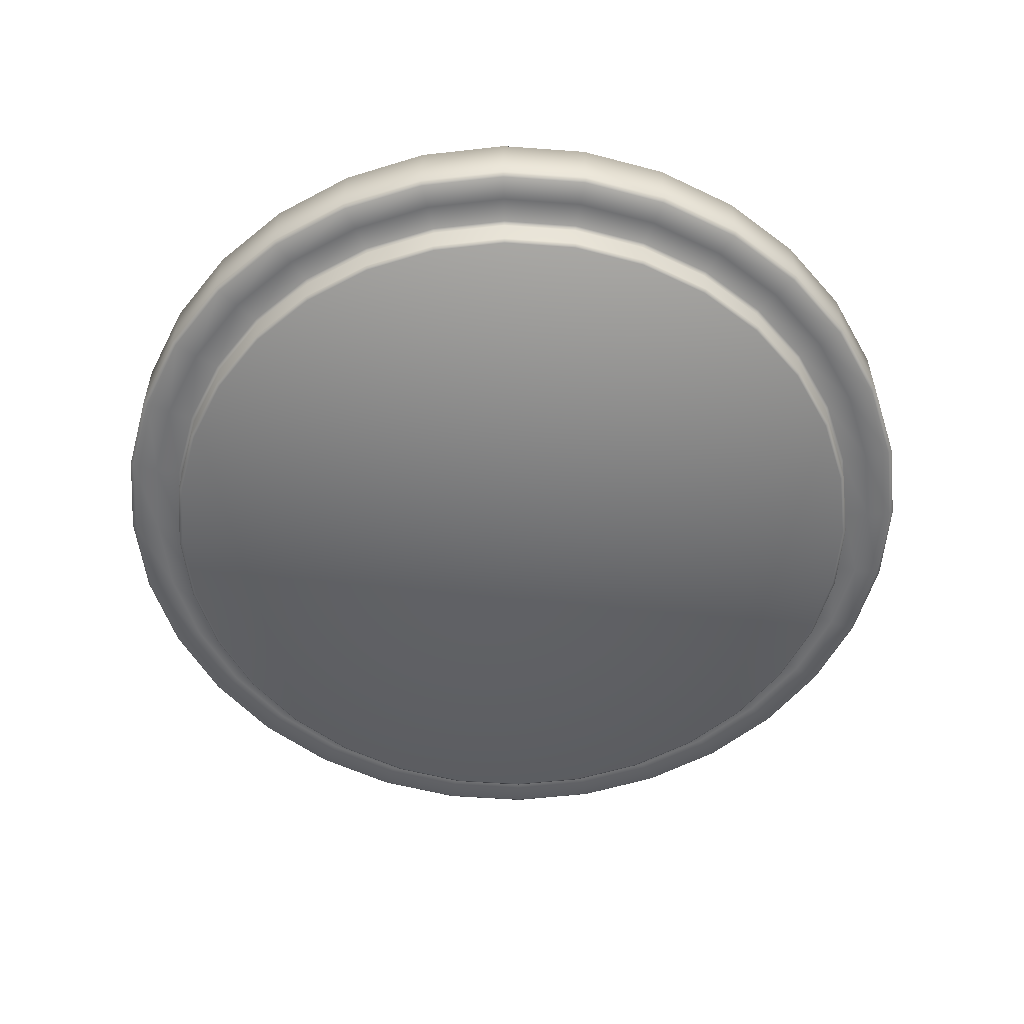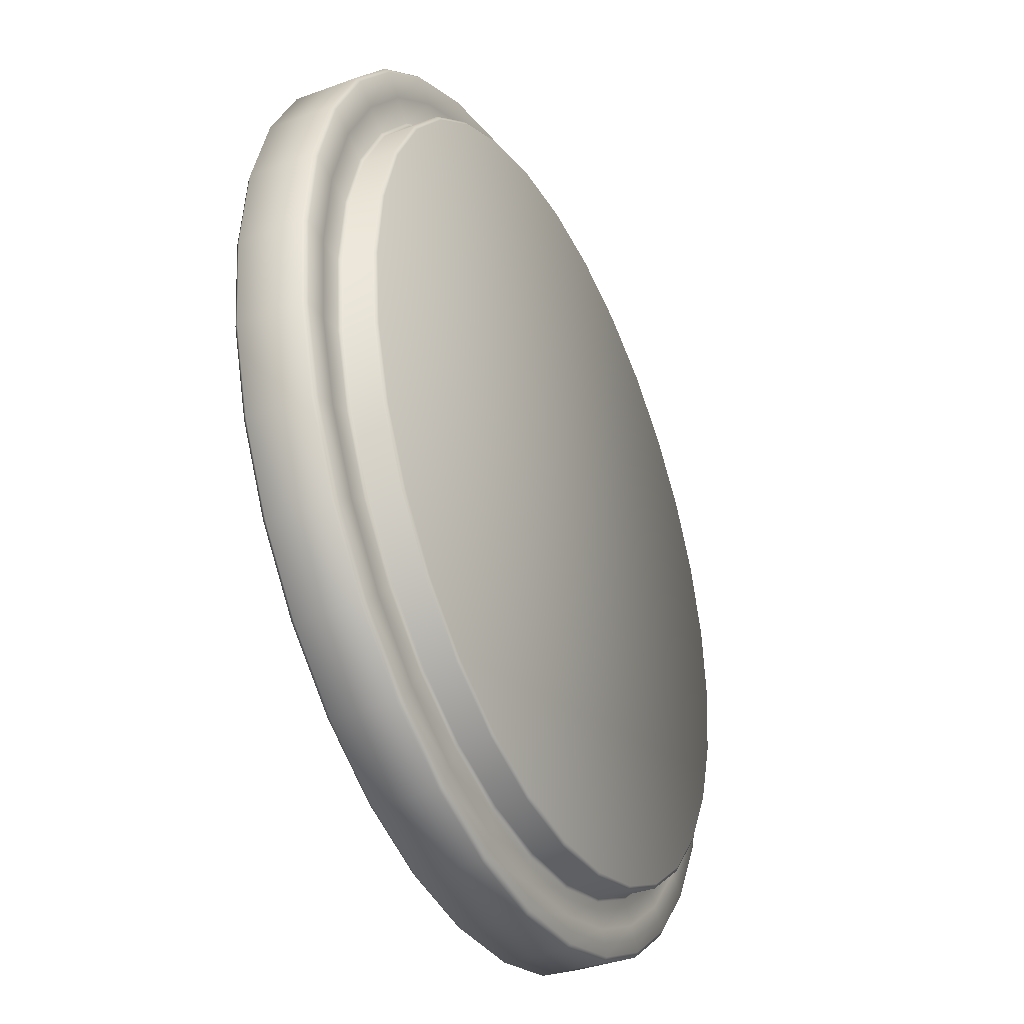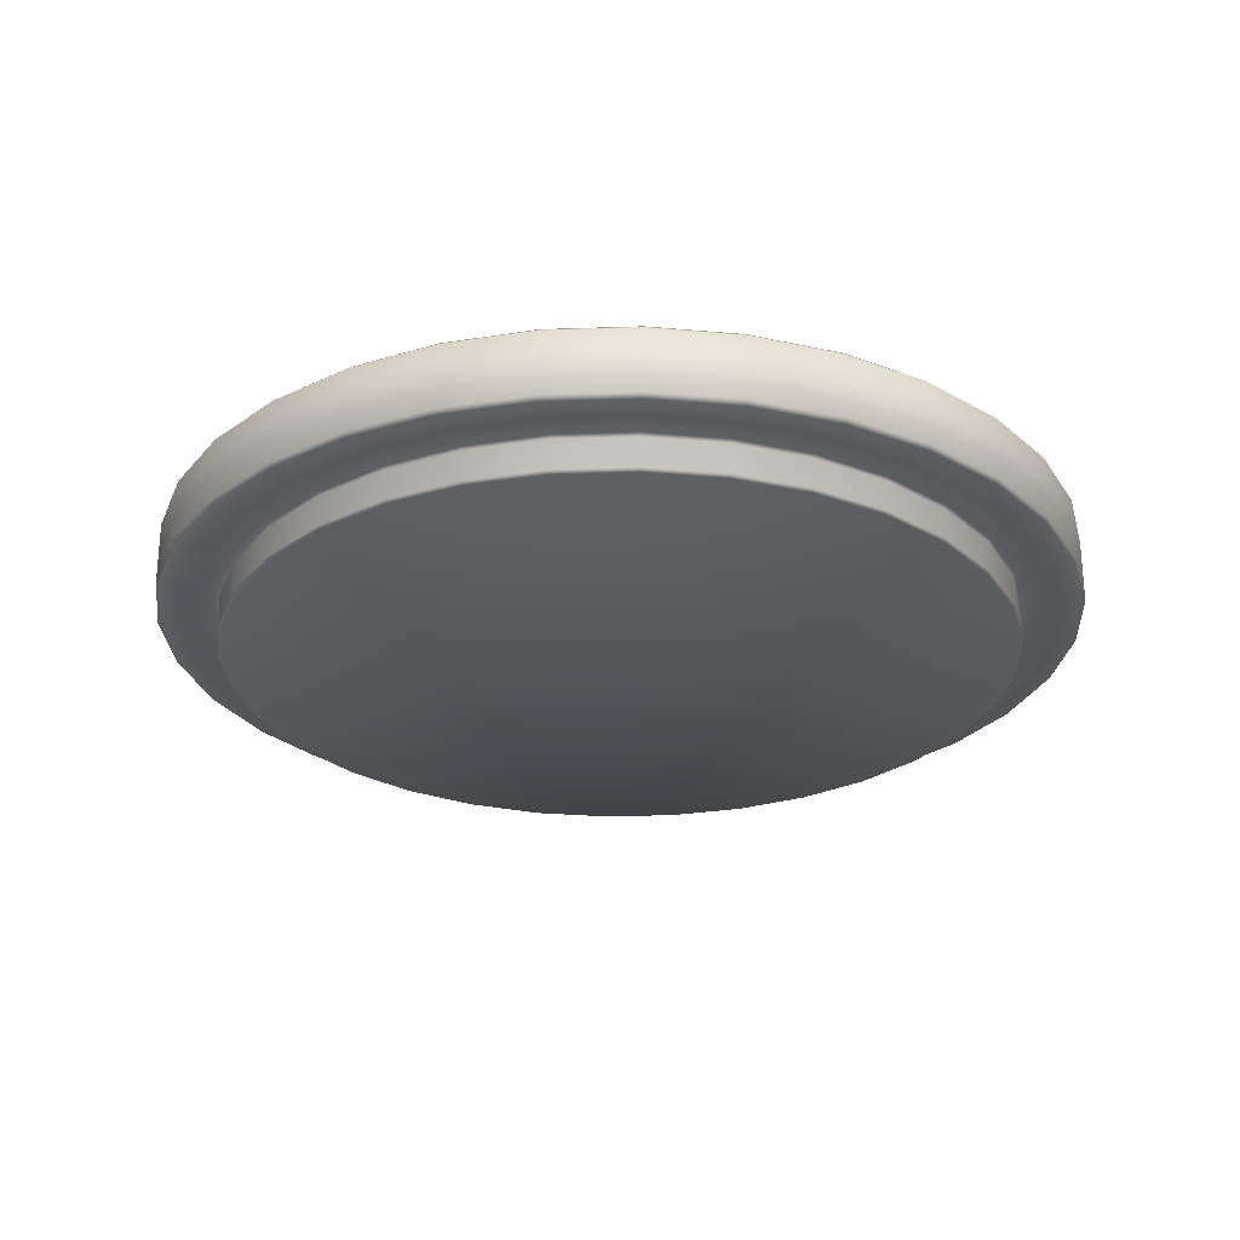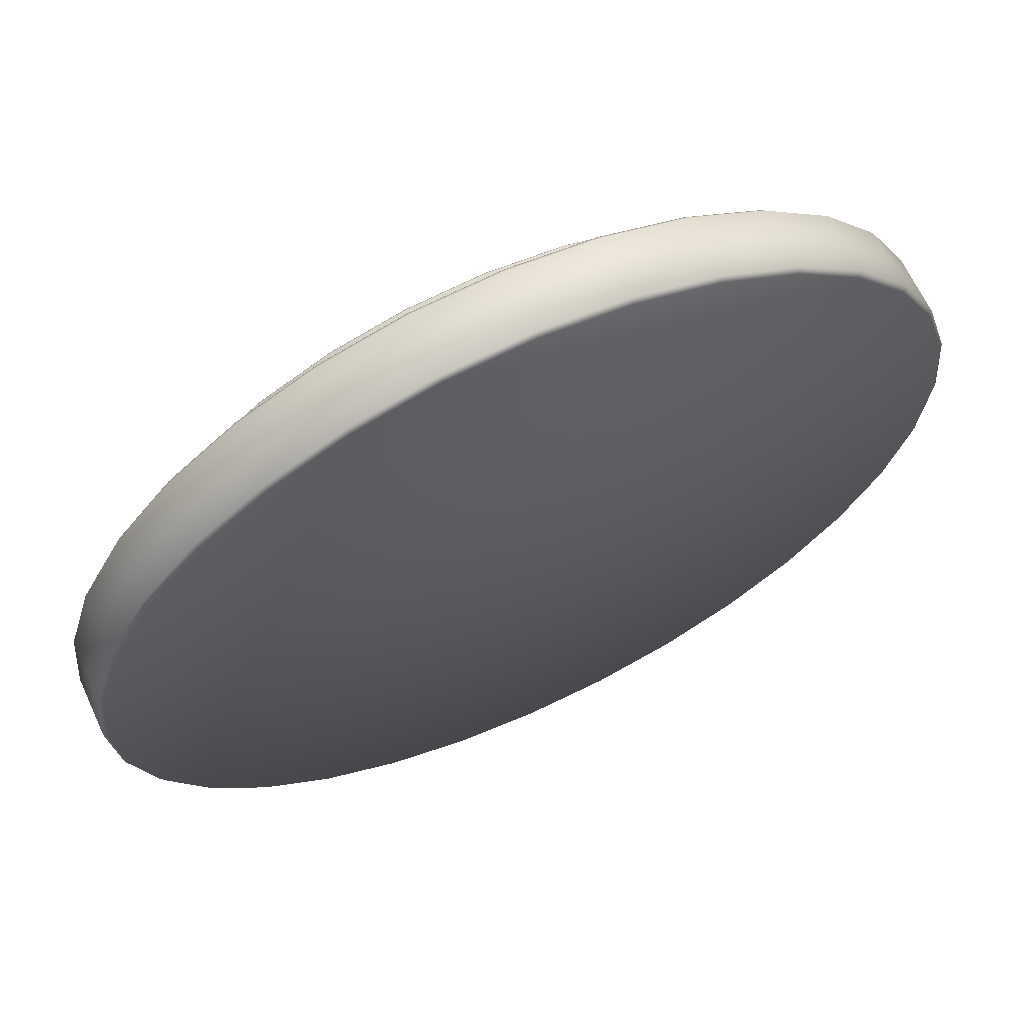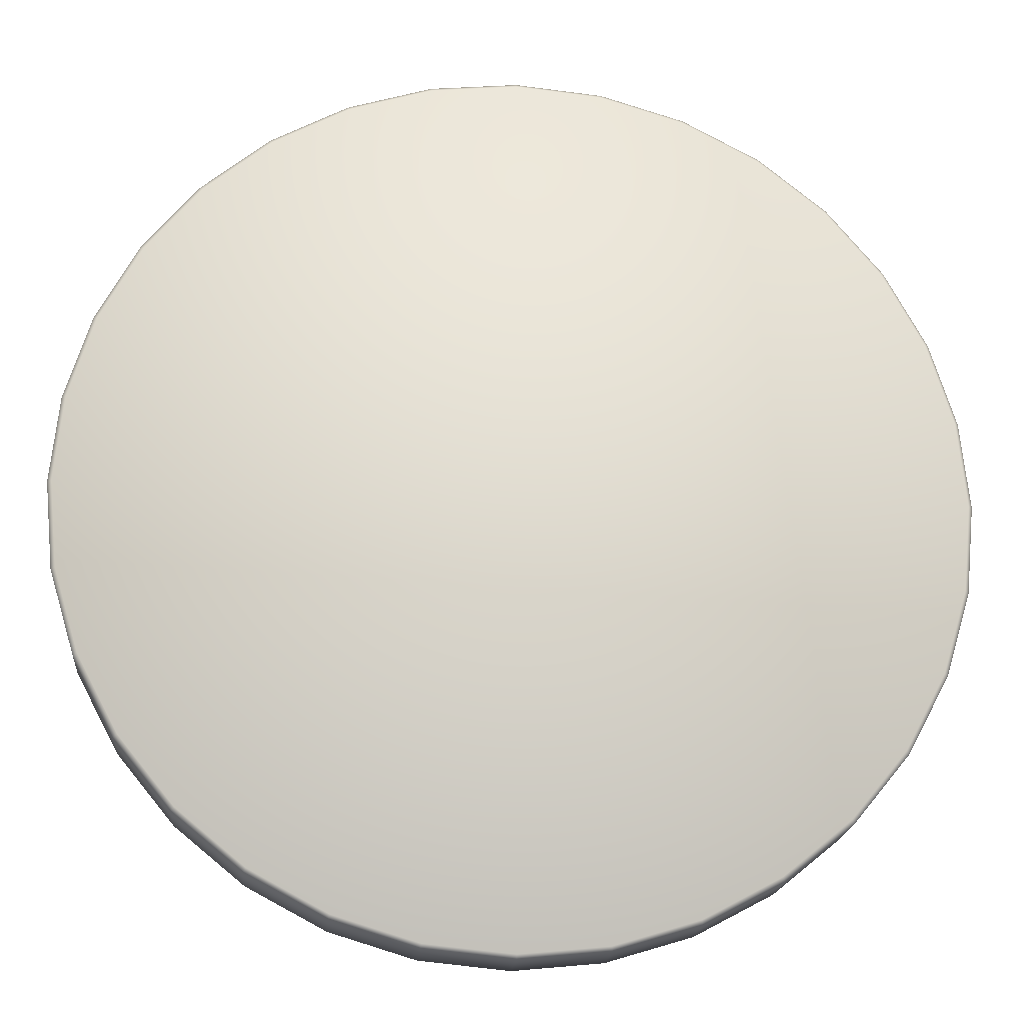
<metadata>
{"format":"obj","ext":"obj","renderer":"f3d","projection":"perspective","resolution":1024,"background":"white","views":[{"elev":-55.1,"azim":-88.8,"up":"+Y"},{"elev":-37.4,"azim":-64.7,"up":"+Z"},{"elev":-26.3,"azim":155.0,"up":"+Y"},{"elev":65.3,"azim":155.2,"up":"+Z"},{"elev":-19.7,"azim":175.2,"up":"+Z"}]}
</metadata>
<code>
o PipeL_top.001_Cylinder.007
v 17.04 4.542 0.6897
v 17.09 4.542 0.6949
v 17.14 4.542 0.7105
v 17.19 4.542 0.7357
v 17.23 4.542 0.7696
v 17.27 4.542 0.8109
v 17.29 4.542 0.8581
v 17.31 4.542 0.9093
v 17.31 4.542 0.9625
v 17.31 4.542 1.016
v 17.29 4.542 1.067
v 17.27 4.542 1.114
v 17.23 4.542 1.155
v 17.19 4.542 1.189
v 17.14 4.542 1.215
v 17.09 4.542 1.23
v 17.04 4.542 1.235
v 16.99 4.542 1.23
v 16.94 4.542 1.215
v 16.89 4.542 1.189
v 16.85 4.542 1.155
v 16.81 4.542 1.114
v 16.79 4.542 1.067
v 16.77 4.542 1.016
v 16.77 4.542 0.9625
v 16.77 4.542 0.9093
v 16.79 4.542 0.8581
v 16.81 4.542 0.8109
v 16.85 4.542 0.7696
v 16.89 4.542 0.7357
v 16.94 4.542 0.7105
v 16.99 4.542 0.6949
v 17.04 4.567 0.6842
v 17.09 4.567 0.6895
v 17.15 4.567 0.7054
v 17.19 4.567 0.7311
v 17.24 4.567 0.7657
v 17.27 4.567 0.8079
v 17.3 4.567 0.856
v 17.31 4.567 0.9082
v 17.32 4.567 0.9625
v 17.31 4.567 1.017
v 17.3 4.567 1.069
v 17.27 4.567 1.117
v 17.24 4.567 1.159
v 17.19 4.567 1.194
v 17.15 4.567 1.22
v 17.09 4.567 1.236
v 17.04 4.567 1.241
v 16.99 4.567 1.236
v 16.93 4.567 1.22
v 16.89 4.567 1.194
v 16.84 4.567 1.159
v 16.81 4.567 1.117
v 16.78 4.567 1.069
v 16.77 4.567 1.017
v 16.76 4.567 0.9625
v 16.77 4.567 0.9082
v 16.78 4.567 0.856
v 16.81 4.567 0.8079
v 16.84 4.567 0.7657
v 16.89 4.567 0.7311
v 16.93 4.567 0.7054
v 16.99 4.567 0.6895
v 17.1 4.617 0.6534
v 17.04 4.617 0.6474
v 17.04 4.567 0.6474
v 17.16 4.617 0.6714
v 17.21 4.617 0.7005
v 17.26 4.617 0.7397
v 17.3 4.617 0.7875
v 17.33 4.617 0.8419
v 17.35 4.617 0.9011
v 17.35 4.617 0.9625
v 17.35 4.617 1.024
v 17.33 4.617 1.083
v 17.3 4.617 1.138
v 17.26 4.617 1.185
v 17.21 4.617 1.225
v 17.16 4.617 1.254
v 17.1 4.617 1.272
v 17.04 4.617 1.278
v 16.98 4.617 1.272
v 16.92 4.617 1.254
v 16.86 4.617 1.225
v 16.82 4.617 1.185
v 16.78 4.617 1.138
v 16.75 4.617 1.083
v 16.73 4.617 1.024
v 16.72 4.617 0.9625
v 16.73 4.617 0.9011
v 16.75 4.617 0.8419
v 16.78 4.617 0.7875
v 16.82 4.617 0.7397
v 16.86 4.617 0.7005
v 16.92 4.617 0.6714
v 16.98 4.617 0.6534
v 17.1 4.567 0.6534
v 17.16 4.567 0.6714
v 17.21 4.567 0.7005
v 17.26 4.567 0.7397
v 17.3 4.567 0.7875
v 17.33 4.567 0.8419
v 17.35 4.567 0.9011
v 17.35 4.567 0.9625
v 17.35 4.567 1.024
v 17.33 4.567 1.083
v 17.3 4.567 1.138
v 17.26 4.567 1.185
v 17.21 4.567 1.225
v 17.16 4.567 1.254
v 17.1 4.567 1.272
v 17.04 4.567 1.278
v 16.98 4.567 1.272
v 16.92 4.567 1.254
v 16.86 4.567 1.225
v 16.82 4.567 1.185
v 16.78 4.567 1.138
v 16.75 4.567 1.083
v 16.73 4.567 1.024
v 16.72 4.567 0.9625
v 16.73 4.567 0.9011
v 16.75 4.567 0.8419
v 16.78 4.567 0.7875
v 16.82 4.567 0.7397
v 16.86 4.567 0.7005
v 16.92 4.567 0.6714
v 16.98 4.567 0.6534
v 17.04 4.57 0.6442
v 17.04 4.614 0.6442
v 17.1 4.614 0.6503
v 17.1 4.57 0.6503
v 17.16 4.614 0.6684
v 17.16 4.57 0.6684
v 17.22 4.614 0.6979
v 17.22 4.57 0.6979
v 17.26 4.614 0.7374
v 17.26 4.57 0.7374
v 17.3 4.614 0.7857
v 17.3 4.57 0.7857
v 17.33 4.614 0.8407
v 17.33 4.57 0.8407
v 17.35 4.614 0.9004
v 17.35 4.57 0.9004
v 17.36 4.614 0.9625
v 17.36 4.57 0.9625
v 17.35 4.614 1.025
v 17.35 4.57 1.025
v 17.33 4.614 1.084
v 17.33 4.57 1.084
v 17.3 4.614 1.139
v 17.3 4.57 1.139
v 17.26 4.614 1.188
v 17.26 4.57 1.188
v 17.22 4.614 1.227
v 17.22 4.57 1.227
v 17.16 4.614 1.257
v 17.16 4.57 1.257
v 17.1 4.614 1.275
v 17.1 4.57 1.275
v 17.04 4.614 1.281
v 17.04 4.57 1.281
v 16.98 4.614 1.275
v 16.98 4.57 1.275
v 16.92 4.614 1.257
v 16.92 4.57 1.257
v 16.86 4.614 1.227
v 16.86 4.57 1.227
v 16.81 4.614 1.188
v 16.81 4.57 1.188
v 16.78 4.614 1.139
v 16.78 4.57 1.139
v 16.75 4.614 1.084
v 16.75 4.57 1.084
v 16.73 4.614 1.025
v 16.73 4.57 1.025
v 16.72 4.614 0.9625
v 16.72 4.57 0.9625
v 16.73 4.614 0.9004
v 16.73 4.57 0.9004
v 16.75 4.614 0.8407
v 16.75 4.57 0.8407
v 16.78 4.614 0.7857
v 16.78 4.57 0.7857
v 16.81 4.614 0.7374
v 16.81 4.57 0.7374
v 16.86 4.614 0.6979
v 16.86 4.57 0.6979
v 16.92 4.614 0.6684
v 16.92 4.57 0.6684
v 16.98 4.614 0.6503
v 16.98 4.57 0.6503
v 17.09 4.565 0.6922
v 17.09 4.544 0.6922
v 17.15 4.565 0.7079
v 17.15 4.544 0.7079
v 17.19 4.565 0.7334
v 17.19 4.544 0.7334
v 17.23 4.565 0.7677
v 17.23 4.544 0.7677
v 17.27 4.565 0.8094
v 17.27 4.544 0.8094
v 17.29 4.565 0.8571
v 17.29 4.544 0.8571
v 17.31 4.565 0.9088
v 17.31 4.544 0.9088
v 17.32 4.565 0.9625
v 17.32 4.544 0.9625
v 17.31 4.565 1.016
v 17.31 4.544 1.016
v 17.29 4.565 1.068
v 17.29 4.544 1.068
v 17.27 4.565 1.116
v 17.27 4.544 1.116
v 17.23 4.565 1.157
v 17.23 4.544 1.157
v 17.19 4.565 1.192
v 17.19 4.544 1.192
v 17.15 4.565 1.217
v 17.15 4.544 1.217
v 17.09 4.565 1.233
v 17.09 4.544 1.233
v 17.04 4.565 1.238
v 17.04 4.544 1.238
v 16.99 4.565 1.233
v 16.99 4.544 1.233
v 16.93 4.565 1.217
v 16.93 4.544 1.217
v 16.89 4.565 1.192
v 16.89 4.544 1.192
v 16.84 4.565 1.157
v 16.84 4.544 1.157
v 16.81 4.565 1.116
v 16.81 4.544 1.116
v 16.79 4.565 1.068
v 16.79 4.544 1.068
v 16.77 4.565 1.016
v 16.77 4.544 1.016
v 16.76 4.565 0.9625
v 16.76 4.544 0.9625
v 16.77 4.565 0.9088
v 16.77 4.544 0.9088
v 16.79 4.565 0.8571
v 16.79 4.544 0.8571
v 16.81 4.565 0.8094
v 16.81 4.544 0.8094
v 16.84 4.565 0.7677
v 16.84 4.544 0.7677
v 16.89 4.565 0.7334
v 16.89 4.544 0.7334
v 16.93 4.565 0.7079
v 16.93 4.544 0.7079
v 16.99 4.565 0.6922
v 16.99 4.544 0.6922
v 17.04 4.544 0.6869
v 17.04 4.565 0.6869
v 16.83 4.567 0.7527
v 17.15 4.567 0.6884
v 16.87 4.567 0.7158
v 17.2 4.567 0.7158
v 16.93 4.567 0.6884
v 17.25 4.567 0.7527
v 17.04 4.567 0.6658
v 16.98 4.567 0.6715
v 17.29 4.567 0.7977
v 17.31 4.567 0.849
v 17.33 4.567 0.9047
v 17.34 4.567 0.9625
v 17.33 4.567 1.02
v 17.31 4.567 1.076
v 17.29 4.567 1.127
v 17.2 4.567 1.209
v 17.25 4.567 1.172
v 17.1 4.567 0.6715
v 16.79 4.567 0.7977
v 16.77 4.567 0.849
v 16.75 4.567 0.9046
v 16.74 4.567 0.9625
v 16.75 4.567 1.02
v 16.77 4.567 1.076
v 16.79 4.567 1.127
v 16.83 4.567 1.172
v 16.87 4.567 1.209
v 16.93 4.567 1.237
v 16.98 4.567 1.254
v 17.04 4.567 1.259
v 17.1 4.567 1.254
v 17.15 4.567 1.237
f 274 263 67 98
f 257 275 124 125
f 258 274 98 99
f 259 257 125 126
f 260 258 99 100
f 261 259 126 127
f 262 260 100 101
f 264 261 127 128
f 265 262 101 102
f 263 264 128 67
f 266 265 102 103
f 267 266 103 104
f 268 267 104 105
f 269 268 105 106
f 270 269 106 107
f 271 270 107 108
f 273 271 108 109
f 272 273 109 110
f 1 2 3 4 5 6 7 8 9 10 11 12 13 14 15 16 17 18 19 20 21 22 23 24 25 26 27 28 29 30 31 32
f 253 64 33 256
f 251 63 64 253
f 249 62 63 251
f 247 61 62 249
f 245 60 61 247
f 243 59 60 245
f 241 58 59 243
f 239 57 58 241
f 237 56 57 239
f 235 55 56 237
f 233 54 55 235
f 231 53 54 233
f 229 52 53 231
f 227 51 52 229
f 225 50 51 227
f 223 49 50 225
f 221 48 49 223
f 219 47 48 221
f 217 46 47 219
f 215 45 46 217
f 213 44 45 215
f 211 43 44 213
f 209 42 43 211
f 207 41 42 209
f 205 40 41 207
f 203 39 40 205
f 201 38 39 203
f 199 37 38 201
f 197 36 37 199
f 195 35 36 197
f 193 34 35 195
f 256 33 34 193
f 130 66 65 131
f 131 65 68 133
f 133 68 69 135
f 135 69 70 137
f 137 70 71 139
f 139 71 72 141
f 141 72 73 143
f 143 73 74 145
f 145 74 75 147
f 147 75 76 149
f 149 76 77 151
f 151 77 78 153
f 153 78 79 155
f 155 79 80 157
f 157 80 81 159
f 159 81 82 161
f 161 82 83 163
f 163 83 84 165
f 165 84 85 167
f 167 85 86 169
f 169 86 87 171
f 171 87 88 173
f 173 88 89 175
f 175 89 90 177
f 177 90 91 179
f 179 91 92 181
f 181 92 93 183
f 183 93 94 185
f 185 94 95 187
f 187 95 96 189
f 189 96 97 191
f 191 97 66 130
f 275 276 123 124
f 276 277 122 123
f 277 278 121 122
f 278 279 120 121
f 279 280 119 120
f 280 281 118 119
f 281 282 117 118
f 282 283 116 117
f 283 284 115 116
f 284 285 114 115
f 285 286 113 114
f 286 287 112 113
f 97 96 95 94 93 92 91 90 89 88 87 86 85 84 83 82 81 80 79 78 77 76 75 74 73 72 71 70 69 68 65 66
f 287 288 111 112
f 288 272 110 111
f 128 192 129 67
f 192 191 130 129
f 127 190 192 128
f 190 189 191 192
f 126 188 190 127
f 188 187 189 190
f 125 186 188 126
f 186 185 187 188
f 124 184 186 125
f 184 183 185 186
f 123 182 184 124
f 182 181 183 184
f 122 180 182 123
f 180 179 181 182
f 121 178 180 122
f 178 177 179 180
f 120 176 178 121
f 176 175 177 178
f 119 174 176 120
f 174 173 175 176
f 118 172 174 119
f 172 171 173 174
f 117 170 172 118
f 170 169 171 172
f 116 168 170 117
f 168 167 169 170
f 115 166 168 116
f 166 165 167 168
f 114 164 166 115
f 164 163 165 166
f 113 162 164 114
f 162 161 163 164
f 112 160 162 113
f 160 159 161 162
f 111 158 160 112
f 158 157 159 160
f 110 156 158 111
f 156 155 157 158
f 109 154 156 110
f 154 153 155 156
f 108 152 154 109
f 152 151 153 154
f 107 150 152 108
f 150 149 151 152
f 106 148 150 107
f 148 147 149 150
f 105 146 148 106
f 146 145 147 148
f 104 144 146 105
f 144 143 145 146
f 103 142 144 104
f 142 141 143 144
f 102 140 142 103
f 140 139 141 142
f 101 138 140 102
f 138 137 139 140
f 100 136 138 101
f 136 135 137 138
f 99 134 136 100
f 134 133 135 136
f 98 132 134 99
f 132 131 133 134
f 67 129 132 98
f 129 130 131 132
f 1 255 194 2
f 255 256 193 194
f 2 194 196 3
f 194 193 195 196
f 3 196 198 4
f 196 195 197 198
f 4 198 200 5
f 198 197 199 200
f 5 200 202 6
f 200 199 201 202
f 6 202 204 7
f 202 201 203 204
f 7 204 206 8
f 204 203 205 206
f 8 206 208 9
f 206 205 207 208
f 9 208 210 10
f 208 207 209 210
f 10 210 212 11
f 210 209 211 212
f 11 212 214 12
f 212 211 213 214
f 12 214 216 13
f 214 213 215 216
f 13 216 218 14
f 216 215 217 218
f 14 218 220 15
f 218 217 219 220
f 15 220 222 16
f 220 219 221 222
f 16 222 224 17
f 222 221 223 224
f 17 224 226 18
f 224 223 225 226
f 18 226 228 19
f 226 225 227 228
f 19 228 230 20
f 228 227 229 230
f 20 230 232 21
f 230 229 231 232
f 21 232 234 22
f 232 231 233 234
f 22 234 236 23
f 234 233 235 236
f 23 236 238 24
f 236 235 237 238
f 24 238 240 25
f 238 237 239 240
f 25 240 242 26
f 240 239 241 242
f 26 242 244 27
f 242 241 243 244
f 27 244 246 28
f 244 243 245 246
f 28 246 248 29
f 246 245 247 248
f 29 248 250 30
f 248 247 249 250
f 30 250 252 31
f 250 249 251 252
f 31 252 254 32
f 252 251 253 254
f 32 254 255 1
f 254 253 256 255
f 47 46 272 288
f 48 47 288 287
f 49 48 287 286
f 50 49 286 285
f 51 50 285 284
f 52 51 284 283
f 53 52 283 282
f 54 53 282 281
f 55 54 281 280
f 56 55 280 279
f 57 56 279 278
f 58 57 278 277
f 59 58 277 276
f 60 59 276 275
f 46 45 273 272
f 45 44 271 273
f 44 43 270 271
f 43 42 269 270
f 42 41 268 269
f 41 40 267 268
f 40 39 266 267
f 39 38 265 266
f 33 64 264 263
f 38 37 262 265
f 64 63 261 264
f 37 36 260 262
f 63 62 259 261
f 36 35 258 260
f 62 61 257 259
f 35 34 274 258
f 61 60 275 257
f 34 33 263 274

</code>
